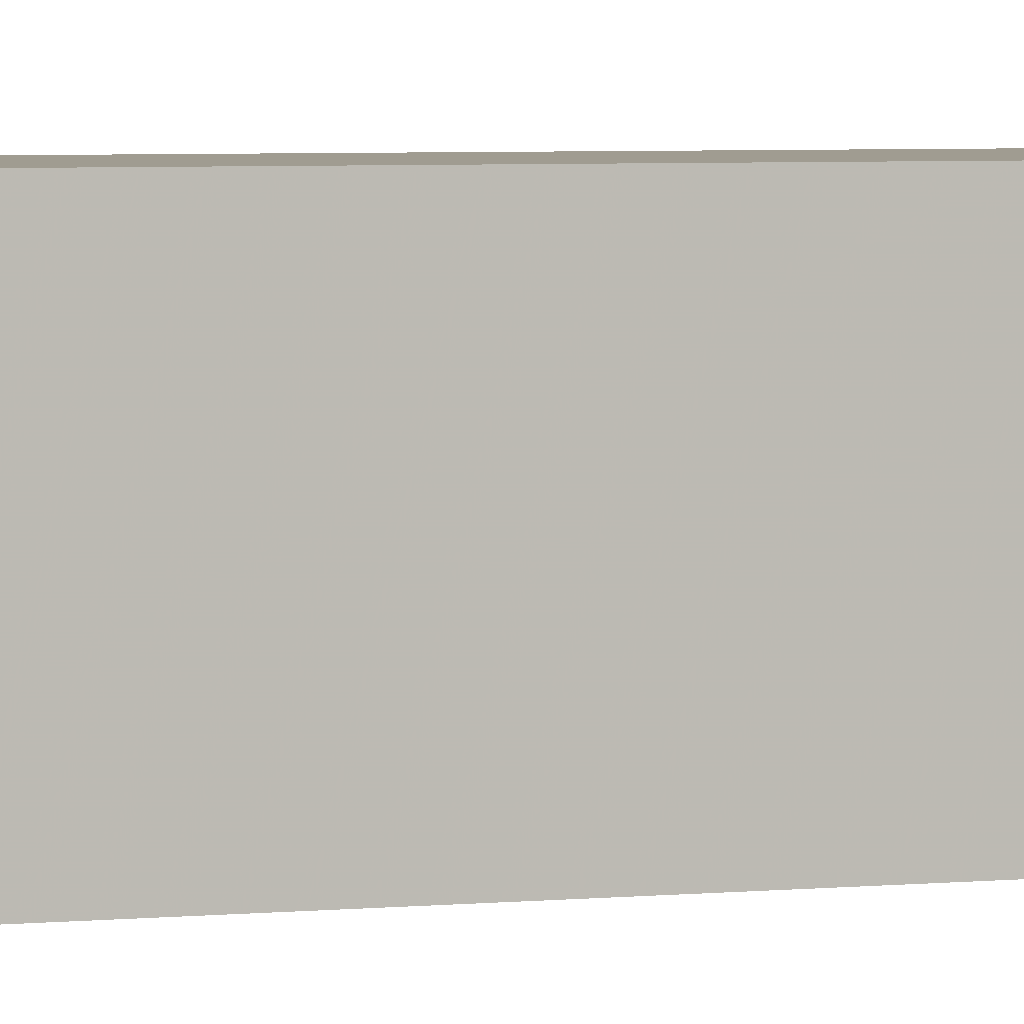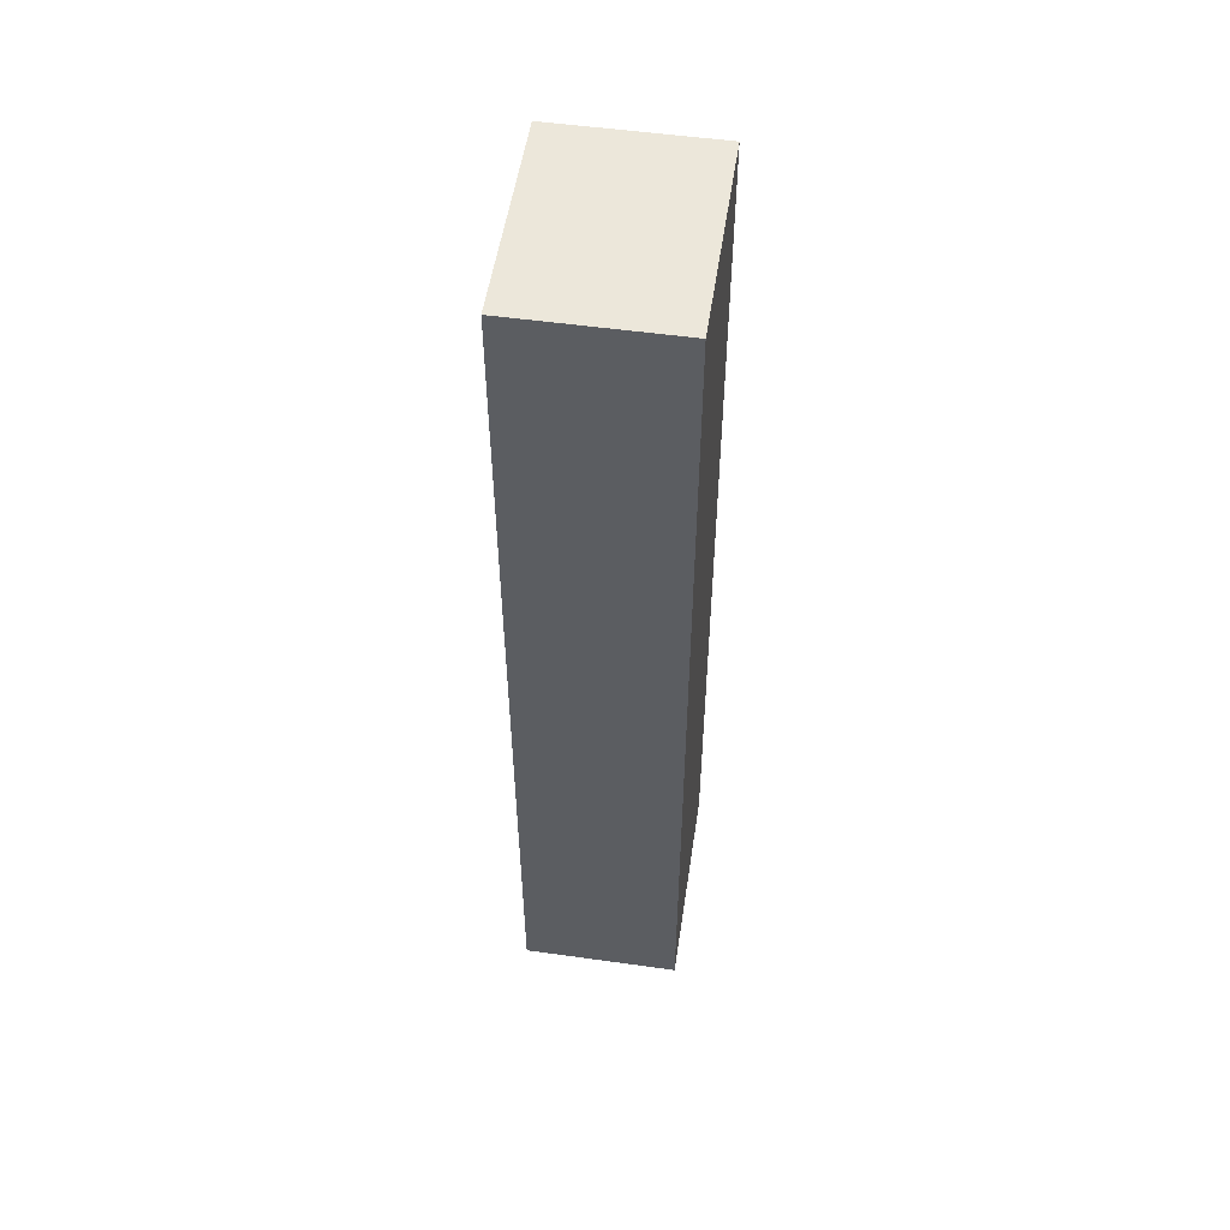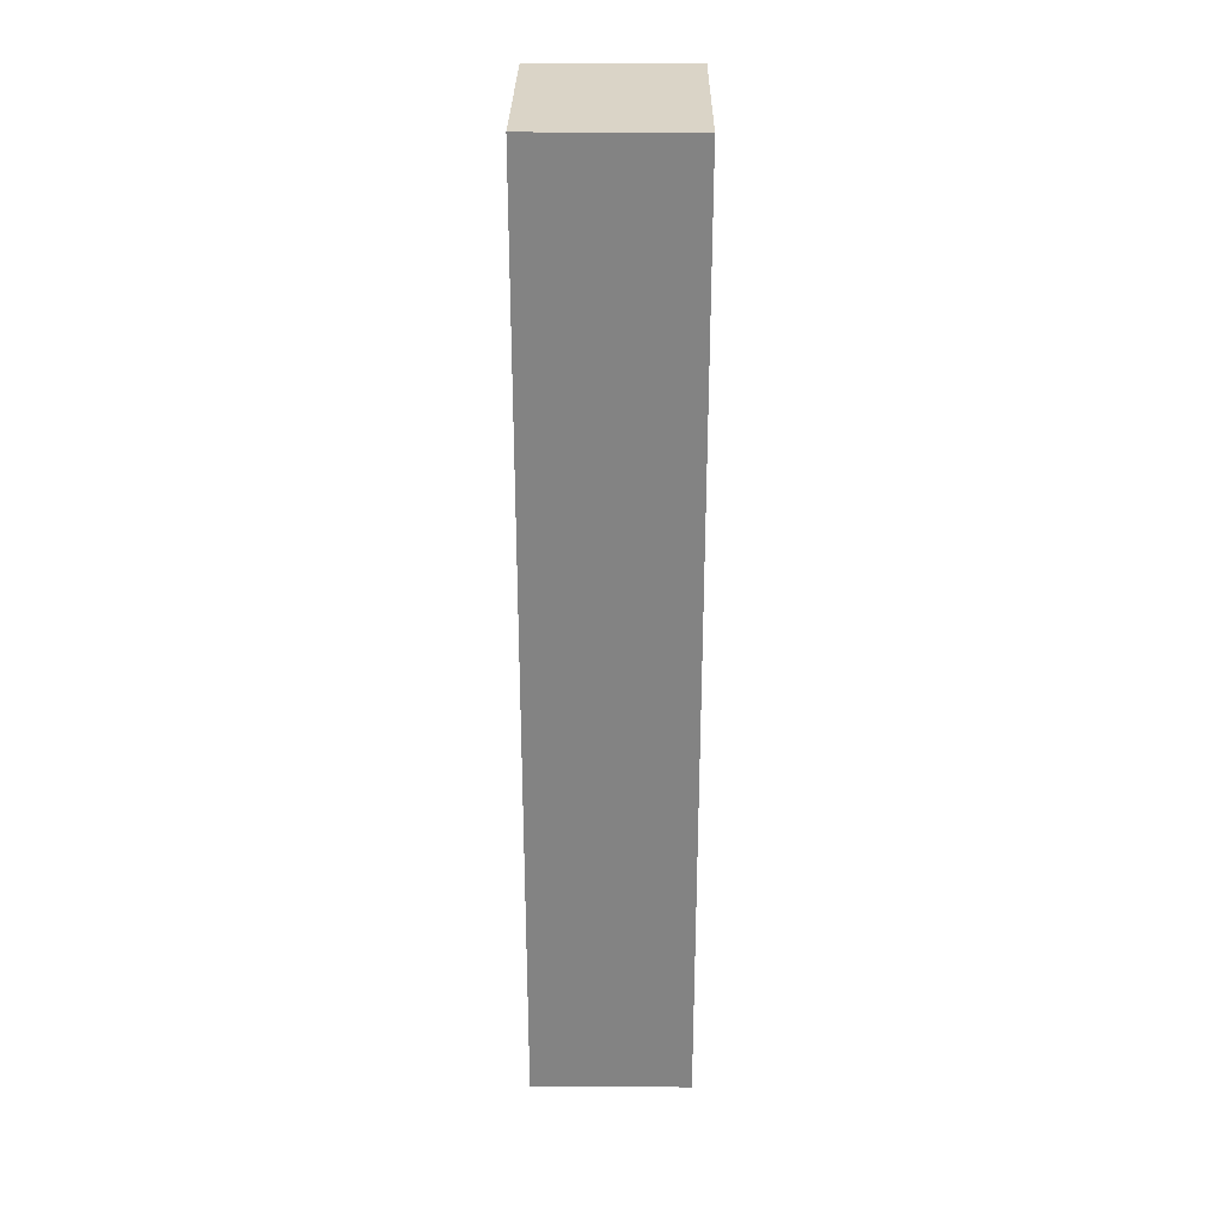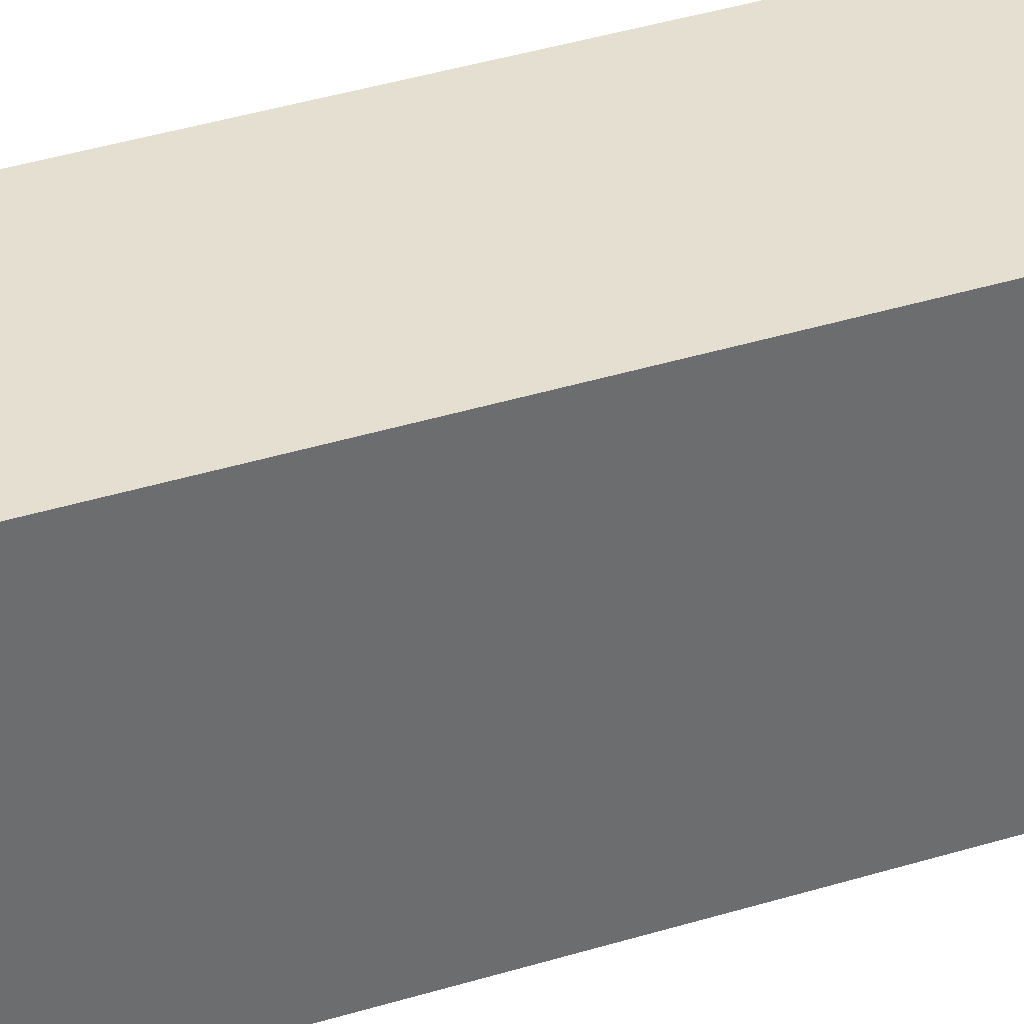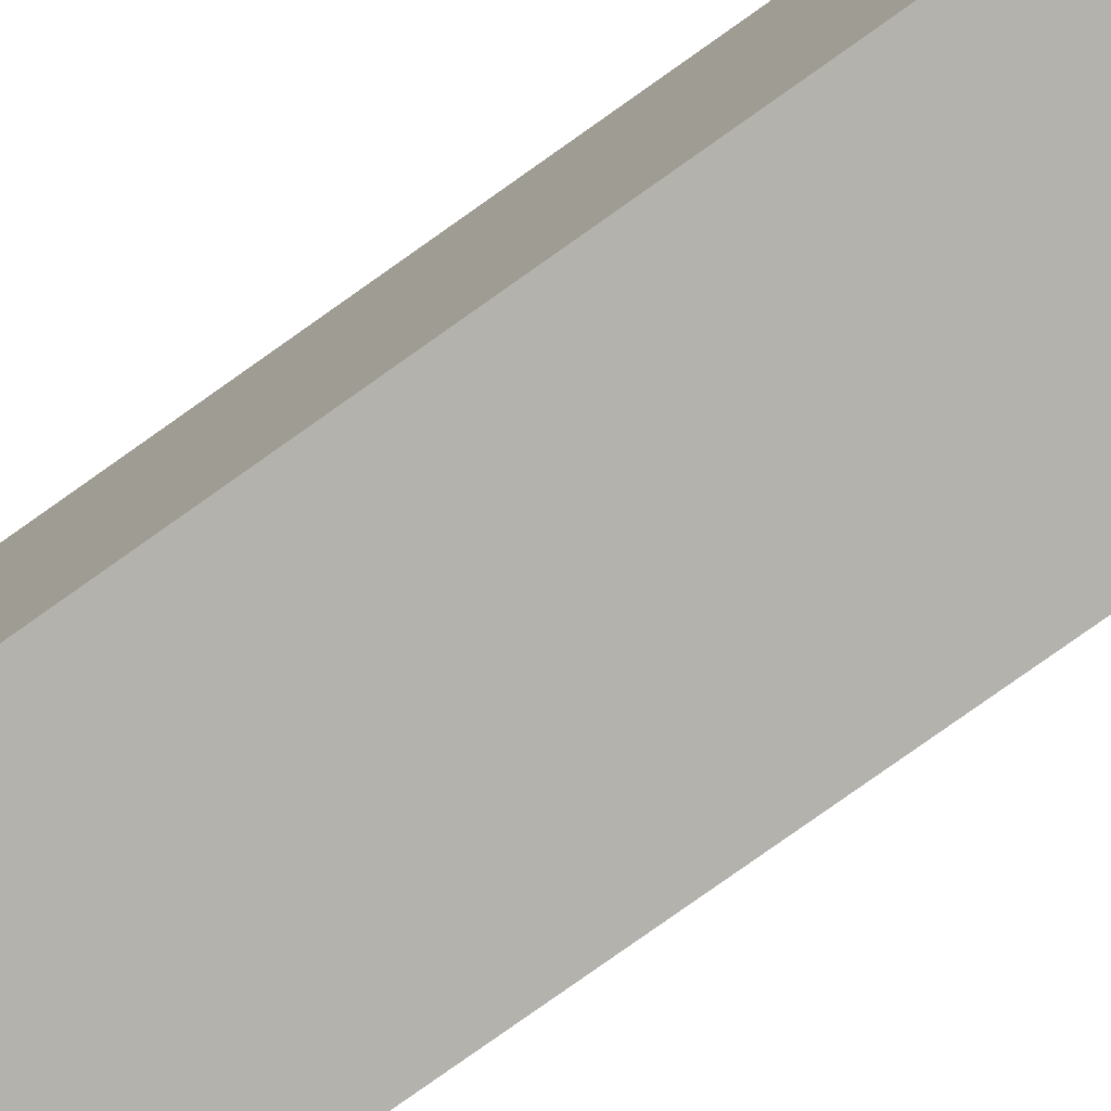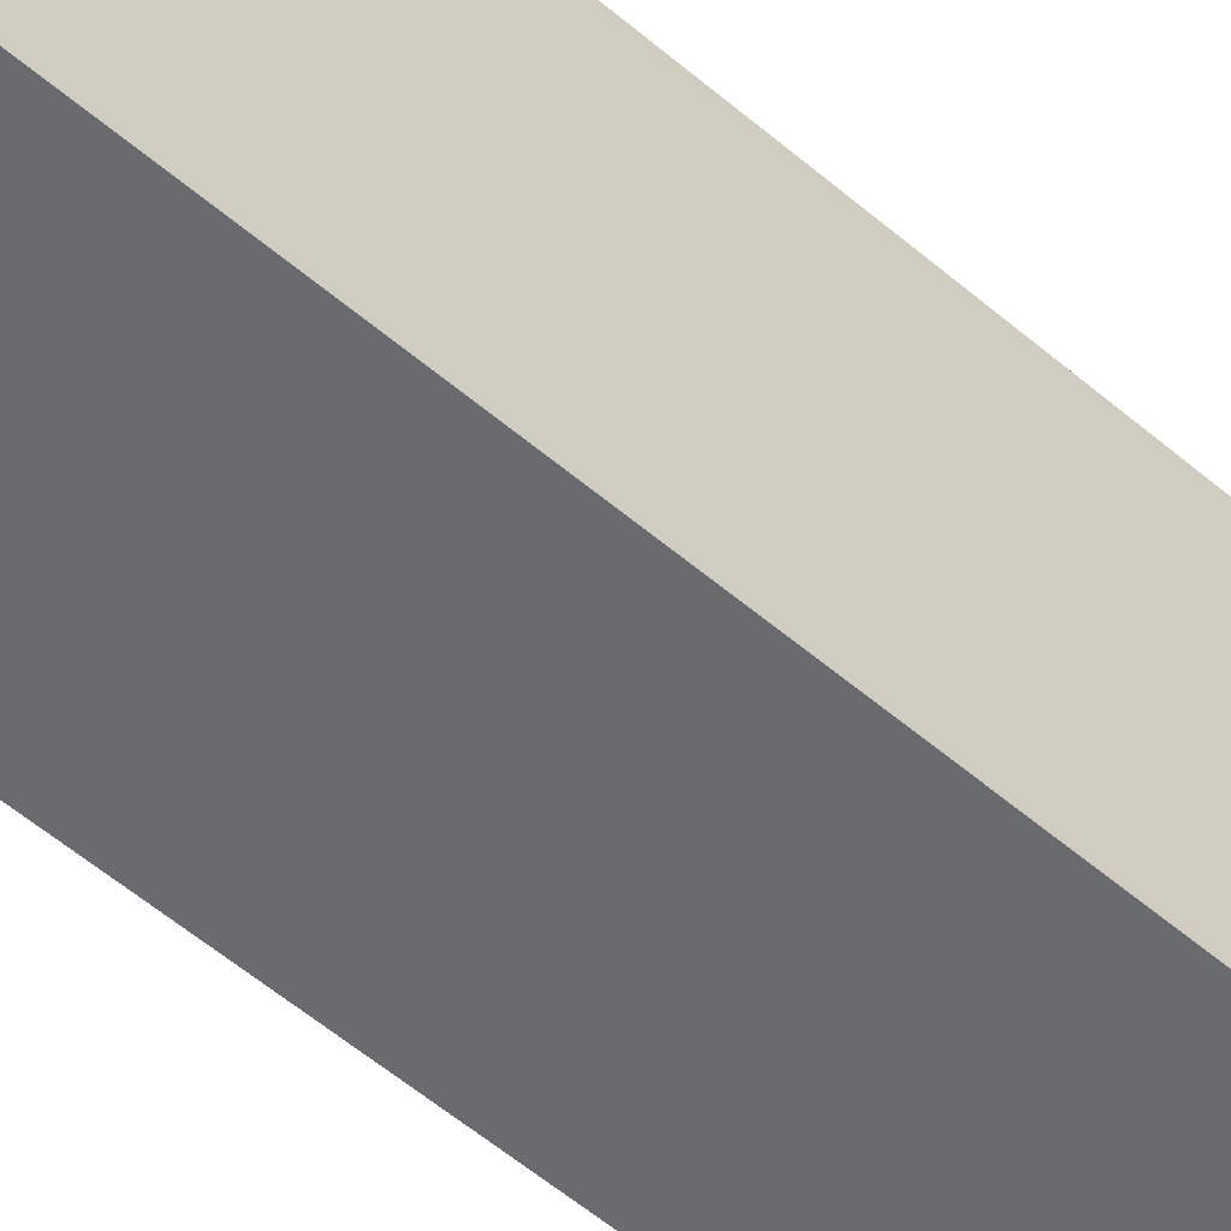
<metadata>
{"format":"obj","ext":"obj","renderer":"f3d","projection":"perspective","resolution":1024,"background":"white","views":[{"elev":4.4,"azim":72.1,"up":"+Z"},{"elev":53.2,"azim":8.5,"up":"+Y"},{"elev":28.9,"azim":0.6,"up":"+Y"},{"elev":37.4,"azim":68.1,"up":"+Z"},{"elev":-79.6,"azim":-54.7,"up":"+Z"},{"elev":-53.3,"azim":47.2,"up":"+Z"}]}
</metadata>
<code>
o short_001
v -129.2 -100 6.552
v -95.75 -100 6.552
v -95.75 -100 50.55
v -129.2 -100 50.55
v -95.75 -100 6.552
v -95.75 100 6.552
v -95.75 100 50.55
v -95.75 -100 50.55
v -95.75 100 6.552
v -129.2 100 6.552
v -129.2 100 50.55
v -95.75 100 50.55
v -129.2 100 6.552
v -129.2 -100 6.552
v -129.2 -100 50.55
v -129.2 100 50.55
v -129.2 -100 6.552
v -129.2 100 6.552
v -95.75 100 6.552
v -95.75 -100 6.552
v -129.2 -100 50.55
v -95.75 -100 50.55
v -95.75 100 50.55
v -129.2 100 50.55
f 1 2 3
f 5 6 7
f 9 10 11
f 13 14 15
f 17 18 19
f 21 22 23
f 1 3 4
f 5 7 8
f 9 11 12
f 13 15 16
f 17 19 20
f 21 23 24

</code>
